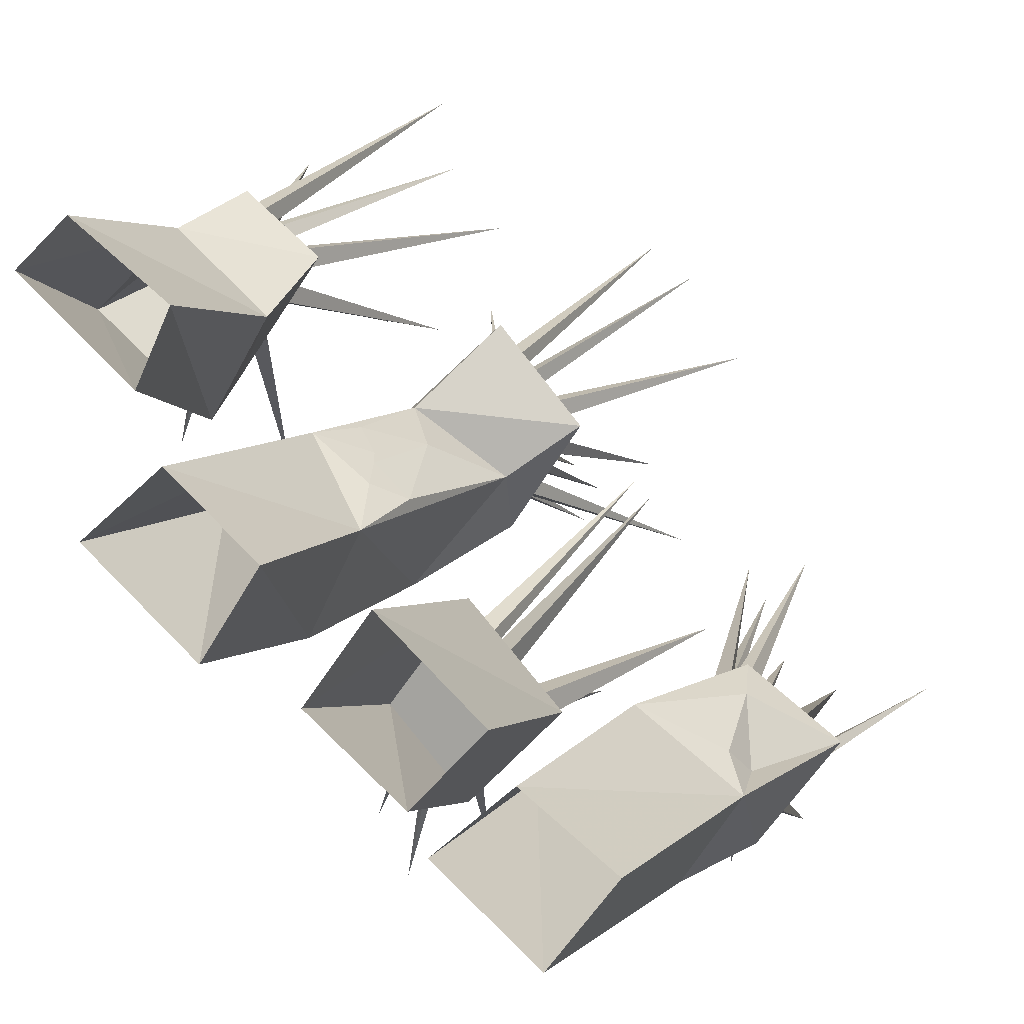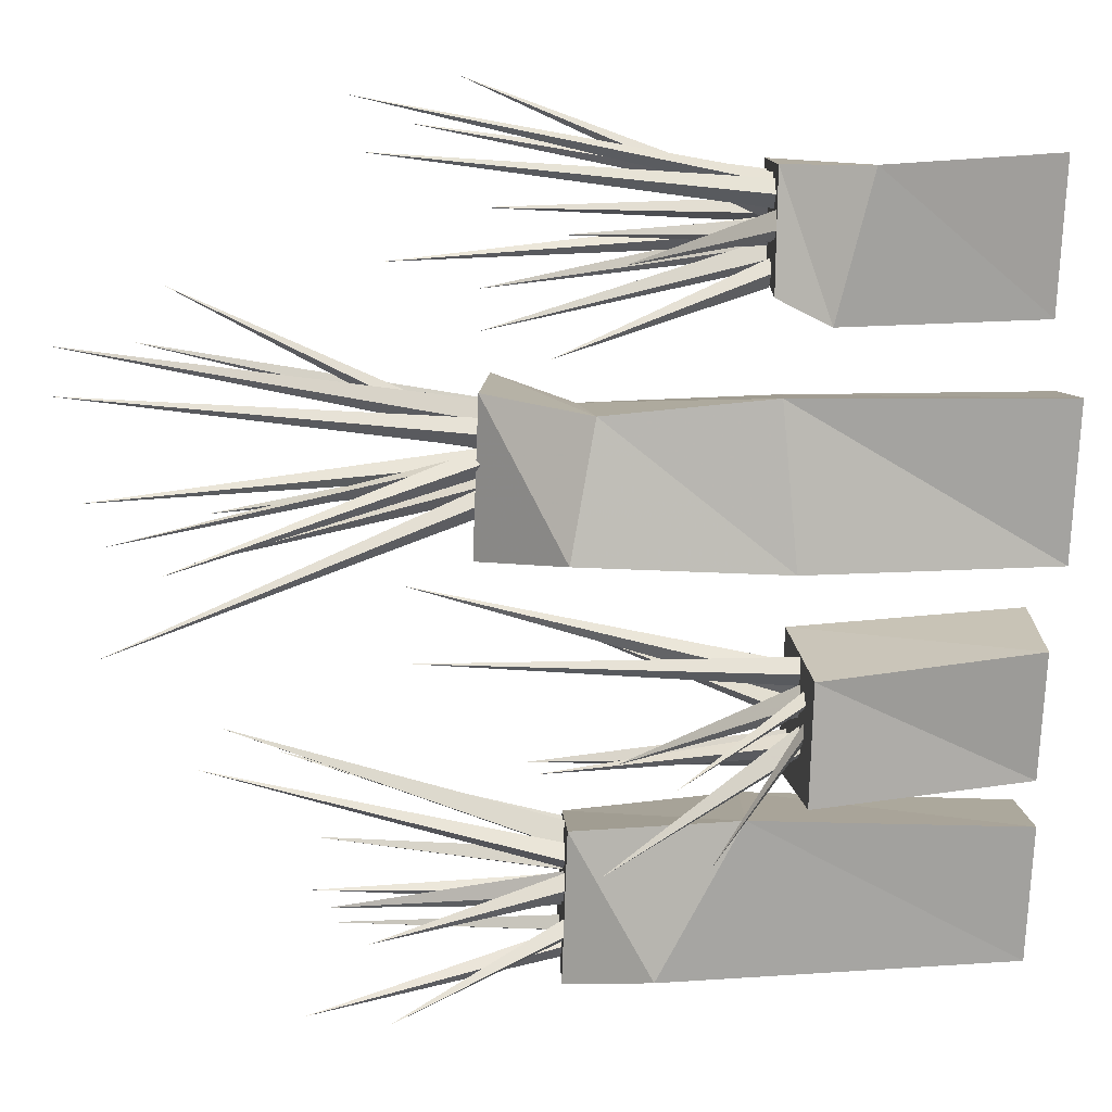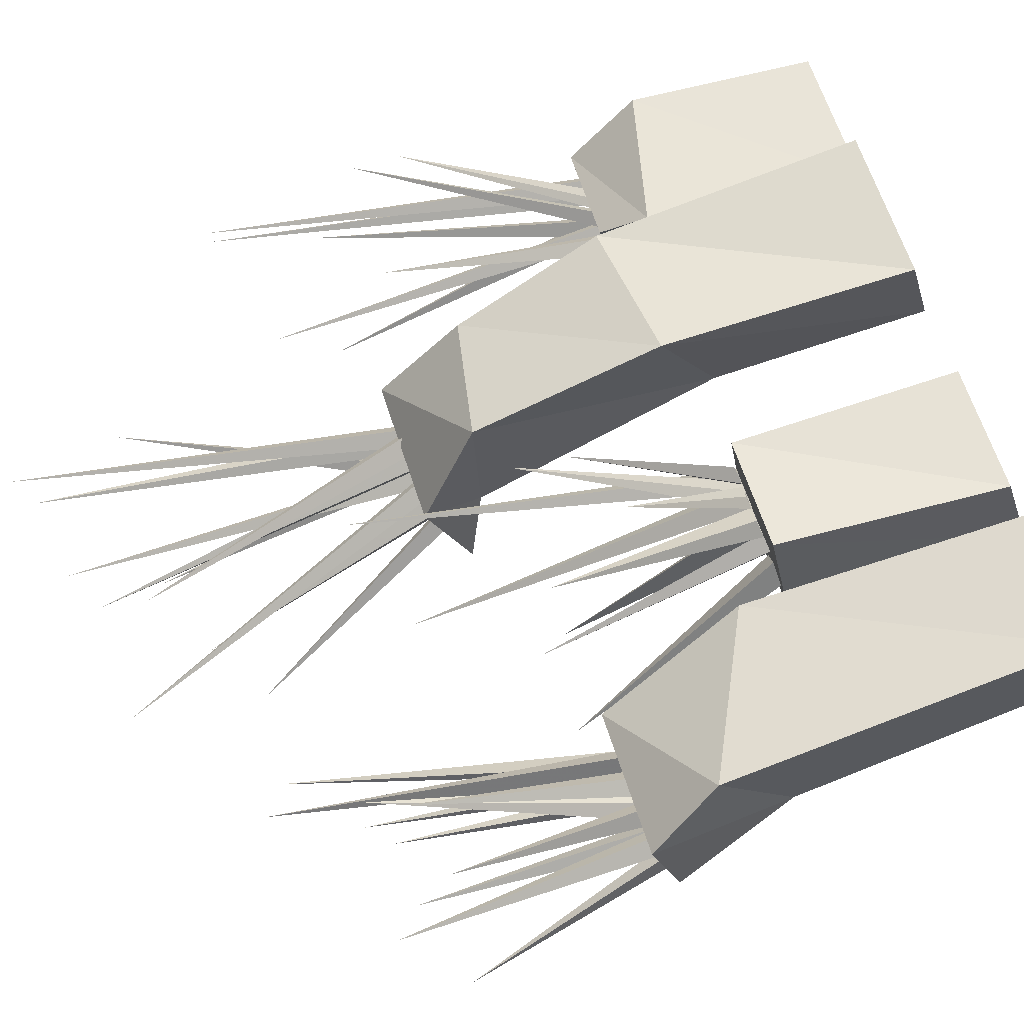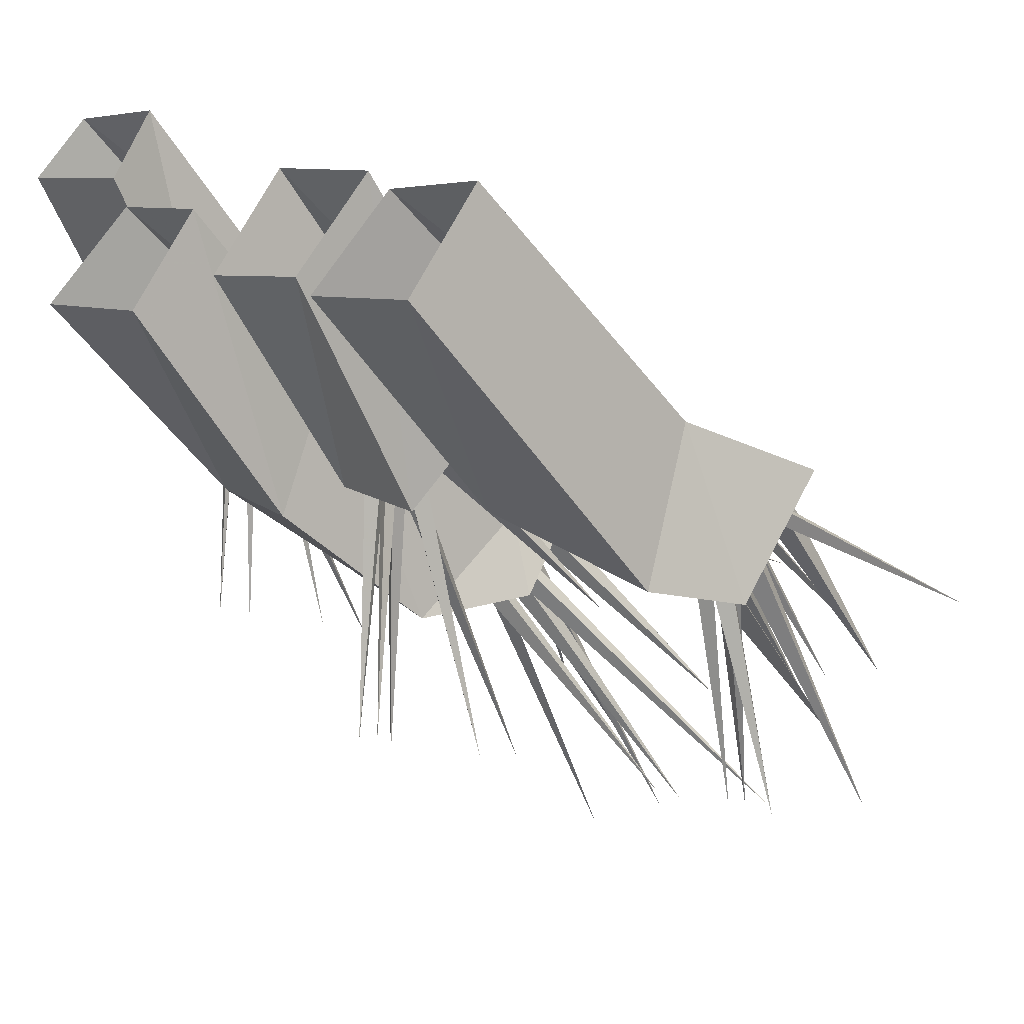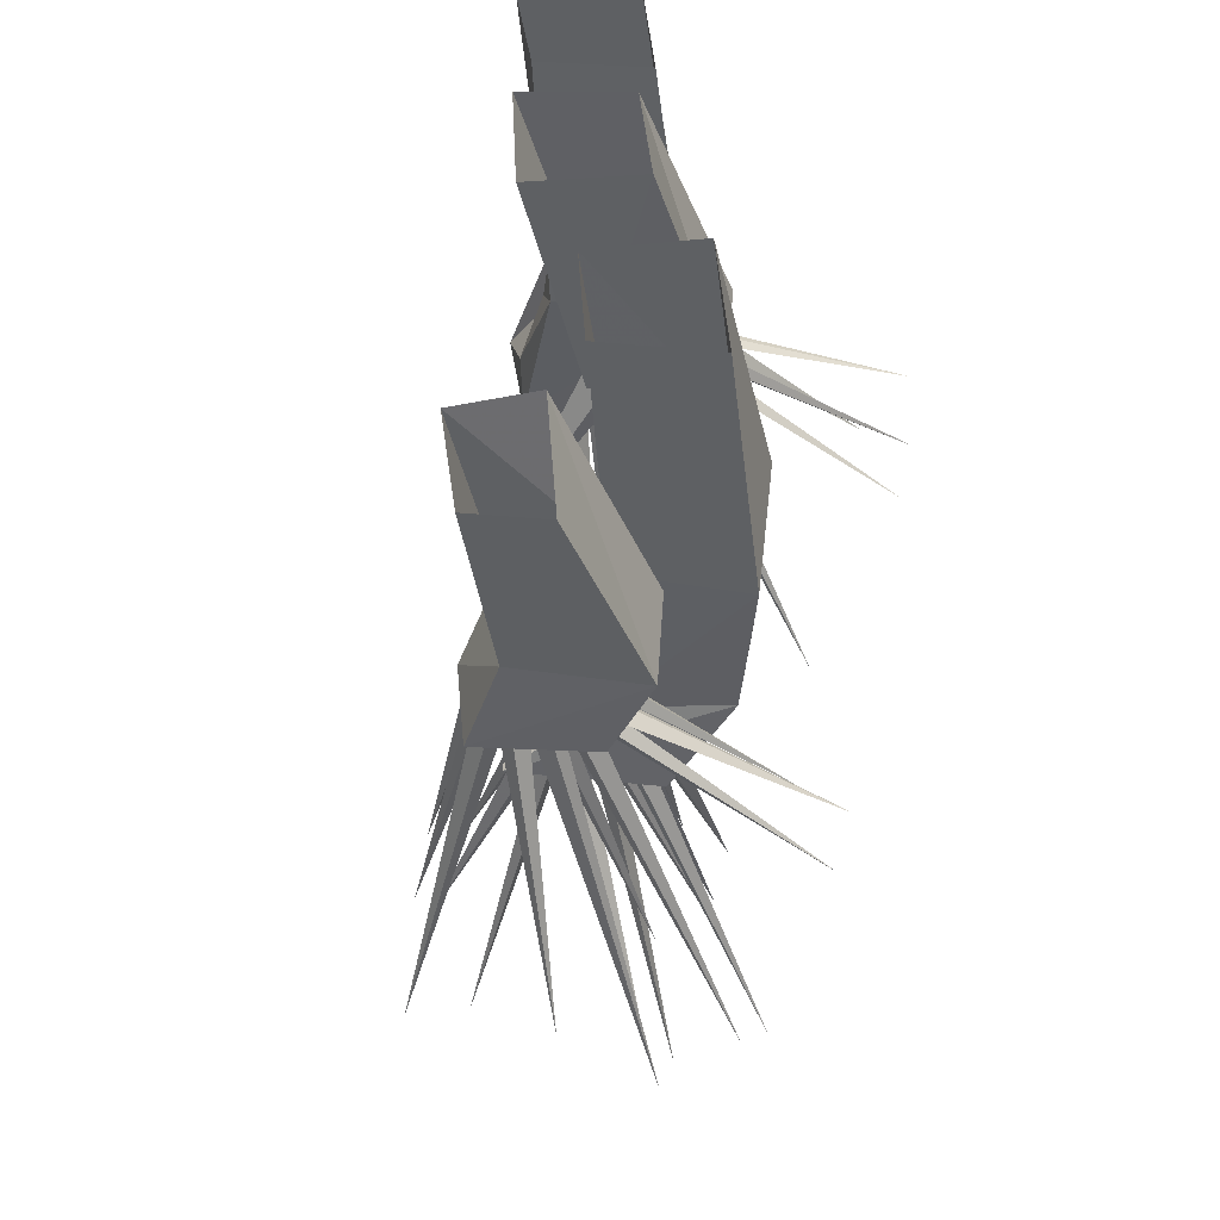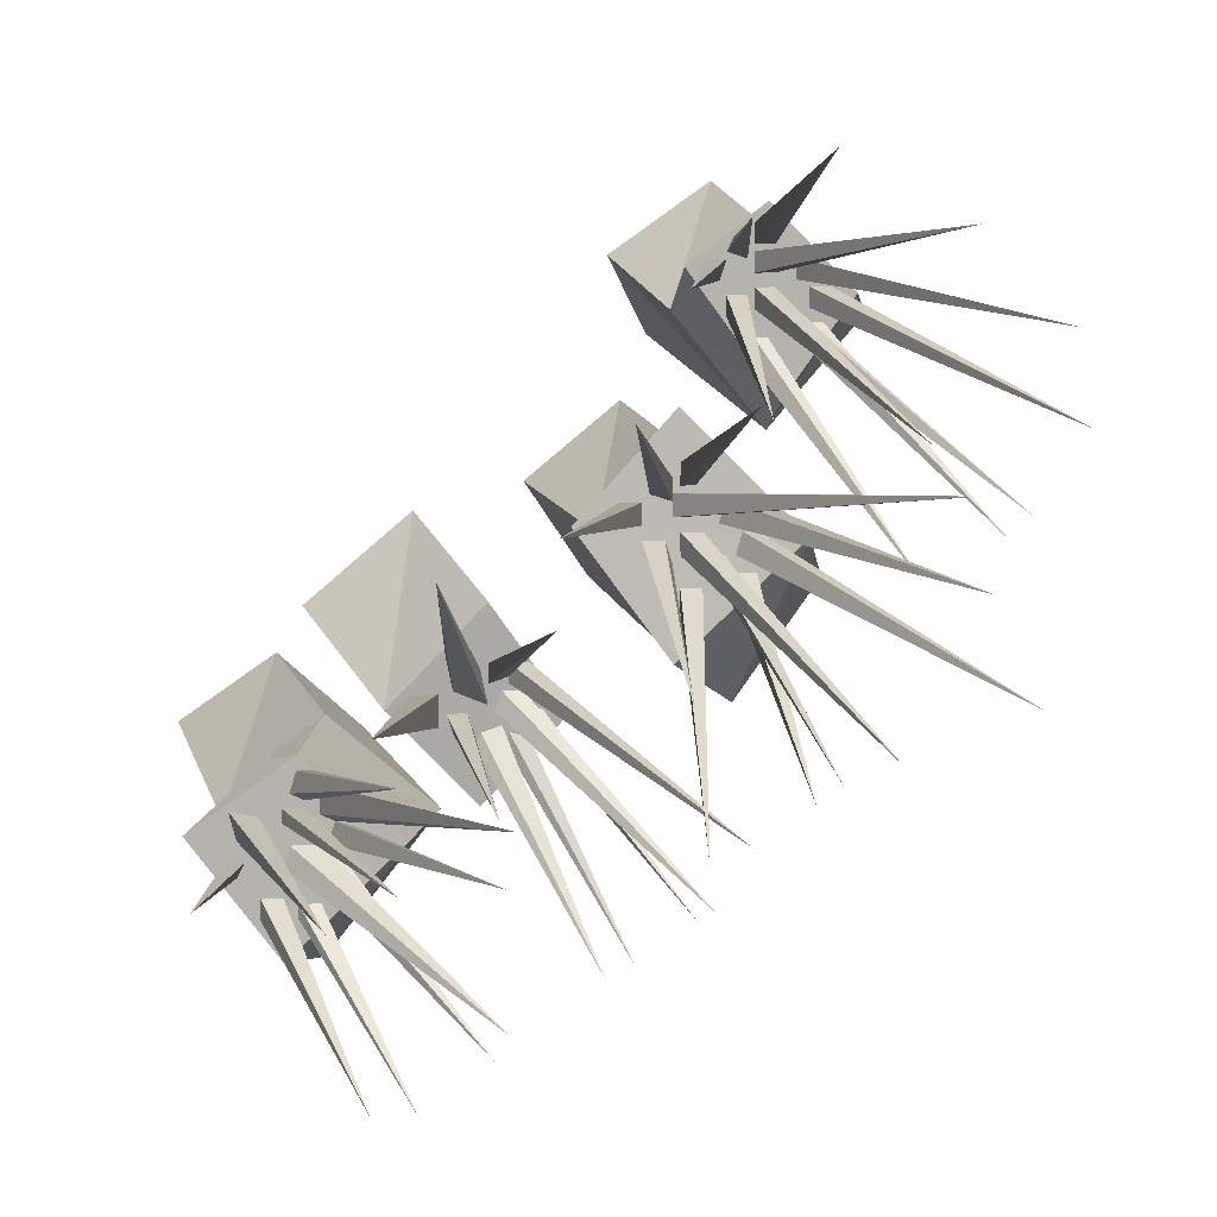
<metadata>
{"format":"obj","ext":"obj","renderer":"f3d","projection":"perspective","resolution":1024,"background":"white","views":[{"elev":13.3,"azim":-153.5,"up":"+Z"},{"elev":-34.5,"azim":87.1,"up":"+Z"},{"elev":-74.9,"azim":113.7,"up":"+Z"},{"elev":-44.6,"azim":-141.5,"up":"+Z"},{"elev":43.5,"azim":47.9,"up":"+Y"},{"elev":9.9,"azim":-12.1,"up":"+Z"}]}
</metadata>
<code>
v -0.2266 -0.4297 -0.3594
v -0.2031 -0.4688 -0.2812
v -0.2109 -0.3984 -0.3281
v -0.2422 -0.3672 -0.3672
v -0.2969 -0.5312 -0.3438
v -0.1797 -0.5312 -0.2656
v -0.125 -0.3281 -0.2656
v -0.1406 0 -0.2578
v -0.2578 0 -0.3359
v -0.1406 -0.4297 -0.5078
v -0.1953 -0.5312 -0.4844
v -0.0625 -0.5312 -0.3594
v 0 -0.3359 -0.375
v -0.03906 0 -0.3516
v 0.2344 -0.3828 -0.02344
v 0.2188 -0.4844 -0.03125
v 0.2656 -0.4062 0
v 0.2812 -0.3203 0.007812
v 0.2266 -0.3672 -0.03125
v 0.1797 -0.3672 -0.07031
v 0.1641 -0.5859 -0.08594
v 0.2656 -0.5391 0
v 0.4062 -0.3281 -0.09375
v 0.3828 0 -0.0625
v 0.2734 0 0.03125
v 0.1875 -0.2656 -0.08594
v 0.2109 -0.3281 -0.04688
v 0.2734 -0.5469 -0.2266
v 0.1875 -0.6484 -0.1641
v 0.08594 -0.6328 -0.02344
v 0.1953 -0.6328 0.09375
v 0.375 -0.5234 -0.1016
v 0.2812 -0.3047 -0.2344
v 0.2344 0 -0.1797
v 0.1562 0 -0.0625
v 0.3281 -0.6484 -0.03906
v -0.01562 0 -0.3047
v 0.1094 0 -0.2109
v 0.1562 -0.2734 -0.2891
v 0.05469 -0.2734 -0.3906
v -0.1094 0 -0.2031
v -0.05469 -0.2891 -0.2734
v 0.02344 0 -0.09375
v 0.0625 -0.2891 -0.1562
v 0.3828 0 0.2891
v 0.2578 0 0.2031
v 0.2812 -0.2266 0.1562
v 0.3906 -0.2188 0.25
v 0.4531 0 0.2266
v 0.5078 -0.2266 0.1484
v 0.3047 0 0.1094
v 0.3828 -0.2656 0.02344
v 0.3828 -0.3281 0.0625
v 0.2734 -0.3281 0.2109
v 0.3672 -0.3281 0.2812
v 0.4688 -0.3281 0.1797
v -0.1719 0 -0.4531
v 0.3438 -0.3281 0.2188
v 0.2656 -0.6484 0.2812
v 0.3203 -0.3281 0.2266
v 0.3281 -0.3281 0.2422
v 0.3438 -0.3281 0.2422
v 0.3125 -0.3281 0.1953
v 0.2031 -0.6484 0.2109
v 0.2969 -0.3281 0.1953
v 0.2969 -0.3281 0.2188
v 0.3203 -0.3281 0.2188
v 0.4219 -0.3281 0.125
v 0.5859 -0.5078 -0.07031
v 0.4062 -0.3281 0.125
v 0.4062 -0.3281 0.1484
v 0.4297 -0.3281 0.1484
v 0.3672 -0.3281 0.1094
v 0.4688 -0.5781 -0.1016
v 0.3438 -0.3281 0.1094
v 0.3516 -0.3281 0.1328
v 0.3672 -0.3281 0.1328
v 0.4375 -0.3281 0.1641
v 0.5781 -0.7812 0.07812
v 0.4141 -0.3281 0.1641
v 0.4141 -0.3281 0.1875
v 0.4375 -0.3281 0.1875
v 0.3359 -0.3281 0.1562
v 0.2891 -0.6484 0.07812
v 0.3203 -0.3281 0.1562
v 0.3203 -0.3281 0.1797
v 0.3438 -0.3281 0.1797
v 0.375 -0.3281 0.2344
v 0.3281 -0.7344 0.3516
v 0.3516 -0.3281 0.2344
v 0.3516 -0.3281 0.2578
v 0.375 -0.3281 0.2578
v 0.4219 -0.3281 0.1953
v 0.5547 -0.7969 0.1797
v 0.3984 -0.3281 0.1953
v 0.3984 -0.3281 0.2188
v 0.4219 -0.3281 0.2109
v 0.3984 -0.3281 0.1406
v 0.5938 -0.5703 -0.03906
v 0.375 -0.3281 0.1484
v 0.3828 -0.3281 0.1719
v 0.3984 -0.3281 0.1641
v 0.375 -0.3281 0.2031
v 0.4922 -0.6797 0.2734
v 0.3516 -0.3281 0.2031
v 0.3516 -0.3281 0.2266
v 0.375 -0.3281 0.2266
v 0.375 -0.3281 0.1641
v 0.4219 -0.7578 0.0625
v 0.3516 -0.3281 0.1641
v 0.3516 -0.3281 0.1875
v 0.375 -0.3281 0.1875
v 0.0625 -0.2812 -0.2734
v -0.03906 -0.5625 -0.08594
v 0.02344 -0.2812 -0.2578
v 0.01562 -0.2812 -0.2188
v 0.05469 -0.2812 -0.2344
v 0.007812 -0.2812 -0.2969
v -0.1094 -0.5781 -0.2422
v -0.02344 -0.2812 -0.2891
v -0.02344 -0.2812 -0.2578
v 0.007812 -0.2812 -0.2578
v 0.1328 -0.2812 -0.3047
v 0.2656 -0.4375 -0.4922
v 0.1094 -0.2812 -0.2969
v 0.1016 -0.2812 -0.2734
v 0.125 -0.2812 -0.2812
v 0.07031 -0.2812 -0.3281
v 0.1484 -0.5078 -0.5312
v 0.04688 -0.2812 -0.3203
v 0.05469 -0.2812 -0.3047
v 0.07812 -0.2812 -0.2969
v 0.1094 -0.2812 -0.25
v 0.2578 -0.7109 -0.3438
v 0.08594 -0.2812 -0.25
v 0.08594 -0.2812 -0.2266
v 0.1094 -0.2812 -0.2266
v 0.04688 -0.2812 -0.3047
v 0.02344 -0.5703 -0.3359
v 0.02344 -0.2812 -0.3047
v 0.01562 -0.2812 -0.2812
v 0.03906 -0.2812 -0.2812
v 0.08594 -0.2812 -0.2422
v 0.05469 -0.7266 -0.1094
v 0.0625 -0.2812 -0.25
v 0.0625 -0.2812 -0.2266
v 0.08594 -0.2812 -0.2188
v 0.1016 -0.2812 -0.3281
v 0.2031 -0.3984 -0.5469
v 0.08594 -0.2812 -0.3281
v 0.08594 -0.2812 -0.3047
v 0.1094 -0.2812 -0.3125
v 0.09375 -0.2812 -0.2812
v 0.2734 -0.5 -0.4688
v 0.07031 -0.2812 -0.2812
v 0.07812 -0.2812 -0.2578
v 0.1016 -0.2812 -0.2578
v 0.1875 -0.6406 0
v 0.07812 -0.9609 0.1172
v 0.1641 -0.6406 0.007812
v 0.1641 -0.6406 0.03125
v 0.1875 -0.6406 0.02344
v 0.1562 -0.6406 -0.02344
v 0.007812 -0.9609 0.01562
v 0.1328 -0.6406 -0.02344
v 0.1328 -0.6406 0
v 0.1562 -0.6406 0
v 0.2734 -0.6406 -0.09375
v 0.2422 -0.9844 -0.2344
v 0.25 -0.6406 -0.09375
v 0.25 -0.6406 -0.07031
v 0.2734 -0.6406 -0.07031
v 0.2188 -0.6406 -0.1094
v 0.125 -1.055 -0.2656
v 0.1953 -0.6406 -0.1094
v 0.1953 -0.6406 -0.08594
v 0.2188 -0.6406 -0.08594
v 0.2734 -0.6406 -0.05469
v 0.4219 -1.094 -0.1328
v 0.25 -0.6406 -0.05469
v 0.2578 -0.6406 -0.03125
v 0.2734 -0.6406 -0.03125
v 0.1875 -0.6406 -0.0625
v 0.1328 -0.9609 -0.1406
v 0.1641 -0.6406 -0.0625
v 0.1562 -0.6406 -0.03906
v 0.1797 -0.6406 -0.03906
v 0.2109 -0.6406 0.01562
v 0.1719 -1.047 0.1406
v 0.1953 -0.6406 0.01562
v 0.1953 -0.6406 0.03906
v 0.2188 -0.6406 0.03906
v 0.2578 -0.6406 -0.02344
v 0.3672 -1.109 -0.02344
v 0.2344 -0.6406 -0.02344
v 0.2422 -0.6406 0
v 0.2656 -0.6406 0
v 0.25 -1.047 -0.2031
v 0.2266 -0.6406 -0.07031
v 0.2188 -0.6406 -0.04688
v 0.2422 -0.6406 -0.05469
v 0.2109 -0.6406 -0.01562
v 0.3906 -0.9922 0.04688
v 0.1875 -0.6406 -0.01562
v 0.1875 -0.6406 0.007812
v 0.2109 -0.6406 0.007812
v 0.2188 -0.6406 -0.05469
v 0.2969 -1.07 -0.1797
v 0.1953 -0.6406 -0.05469
v 0.1953 -0.6406 -0.03125
v 0.2188 -0.6406 -0.03125
v -0.1797 -0.5312 -0.3438
v -0.1172 -0.8203 -0.3438
v -0.1953 -0.5312 -0.3359
v -0.1953 -0.5312 -0.3203
v -0.1719 -0.5312 -0.3203
v -0.2188 -0.5312 -0.3516
v -0.1875 -0.8203 -0.375
v -0.2422 -0.5312 -0.3516
v -0.25 -0.5312 -0.3203
v -0.2188 -0.5312 -0.3281
v -0.1328 -0.5312 -0.3984
v -0.01562 -0.75 -0.5312
v -0.1562 -0.5312 -0.3984
v -0.1562 -0.5312 -0.375
v -0.1328 -0.5312 -0.375
v -0.1953 -0.5312 -0.4375
v -0.1484 -0.8203 -0.5547
v -0.2188 -0.5312 -0.4375
v -0.2188 -0.5312 -0.4141
v -0.1953 -0.5312 -0.4141
v -0.1172 -0.5312 -0.3672
v -0.03906 -0.9531 -0.3047
v -0.1484 -0.5312 -0.3594
v -0.1406 -0.5312 -0.3359
v -0.1172 -0.5312 -0.3438
v -0.2422 -0.5312 -0.3906
v -0.3125 -0.8047 -0.3516
v -0.2578 -0.5312 -0.3828
v -0.25 -0.5312 -0.3672
v -0.2344 -0.5312 -0.375
v -0.1719 -0.5312 -0.3125
v -0.125 -0.8672 -0.2266
v -0.1875 -0.5312 -0.3047
v -0.1797 -0.5312 -0.2812
v -0.1641 -0.5312 -0.2812
v -0.02344 -0.9297 -0.2578
v -0.1562 -0.5312 -0.3281
v -0.1562 -0.5312 -0.2969
v -0.1328 -0.5312 -0.3047
v -0.1562 -0.5312 -0.4453
v -0.08594 -0.7266 -0.5938
v -0.1797 -0.5312 -0.4375
v -0.1797 -0.5312 -0.4219
v -0.1562 -0.5312 -0.4219
v -0.1719 -0.5312 -0.3828
v -0.007812 -0.7969 -0.4922
v -0.1953 -0.5312 -0.3828
v -0.1875 -0.5312 -0.3594
v -0.1562 -0.5312 -0.3594
f 1 2 3
f 15 16 17
f 19 27 20
f 1 3 4
f 1 4 5
f 1 5 2
f 2 5 6
f 2 6 7
f 2 7 3
f 3 7 4
f 4 10 11
f 4 11 5
f 6 12 13
f 6 13 7
f 15 17 18
f 15 18 19
f 15 19 16
f 16 19 20
f 16 20 21
f 16 21 22
f 16 22 17
f 17 22 18
f 18 22 23
f 18 26 27
f 18 27 19
f 20 27 26
f 20 26 21
f 21 26 28
f 21 28 29
f 21 29 30
f 21 30 22
f 22 30 31
f 22 31 32
f 22 32 23
f 23 32 33
f 26 33 28
f 28 33 32
f 28 32 36
f 28 36 29
f 31 36 32
f 47 52 53
f 47 53 54
f 47 54 48
f 48 54 55
f 48 55 50
f 50 55 56
f 50 56 52
f 52 56 53
f 10 13 12
f 10 12 11
f 4 7 8
f 4 8 9
f 4 9 10
f 7 13 14
f 7 14 8
f 18 23 24
f 18 24 25
f 18 25 26
f 23 33 34
f 23 34 24
f 25 35 26
f 26 35 33
f 35 34 33
f 37 38 39
f 37 39 40
f 37 40 41
f 41 40 42
f 41 42 43
f 43 42 44
f 43 44 38
f 38 44 39
f 45 46 47
f 45 47 48
f 45 48 49
f 49 48 50
f 49 50 51
f 51 50 52
f 51 52 46
f 46 52 47
f 57 14 13
f 57 13 10
f 57 10 9
f 5 11 6
f 6 11 12
f 29 36 30
f 30 36 31
f 39 44 42
f 39 42 40
f 53 56 55
f 53 55 54
f 58 59 60
f 60 59 61
f 61 59 62
f 62 59 58
f 63 64 65
f 65 64 66
f 66 64 67
f 67 64 63
f 68 69 70
f 70 69 71
f 71 69 72
f 72 69 68
f 73 74 75
f 75 74 76
f 76 74 77
f 77 74 73
f 78 79 80
f 80 79 81
f 81 79 82
f 82 79 78
f 83 84 85
f 85 84 86
f 86 84 87
f 87 84 83
f 88 89 90
f 90 89 91
f 91 89 92
f 92 89 88
f 93 94 95
f 95 94 96
f 96 94 97
f 97 94 93
f 98 99 100
f 100 99 101
f 101 99 102
f 102 99 98
f 103 104 105
f 105 104 106
f 106 104 107
f 107 104 103
f 108 109 110
f 110 109 111
f 111 109 112
f 112 109 108
f 113 114 115
f 115 114 116
f 116 114 117
f 117 114 113
f 118 119 120
f 120 119 121
f 121 119 122
f 122 119 118
f 123 124 125
f 125 124 126
f 126 124 127
f 127 124 123
f 128 129 130
f 130 129 131
f 131 129 132
f 132 129 128
f 133 134 135
f 135 134 136
f 136 134 137
f 137 134 133
f 138 139 140
f 140 139 141
f 141 139 142
f 142 139 138
f 143 144 145
f 145 144 146
f 146 144 147
f 147 144 143
f 148 149 150
f 150 149 151
f 151 149 152
f 152 149 148
f 153 154 155
f 155 154 156
f 156 154 157
f 157 154 153
f 158 159 160
f 160 159 161
f 161 159 162
f 162 159 158
f 163 164 165
f 165 164 166
f 166 164 167
f 167 164 163
f 168 169 170
f 170 169 171
f 171 169 172
f 172 169 168
f 173 174 175
f 175 174 176
f 176 174 177
f 177 174 173
f 178 179 180
f 180 179 181
f 181 179 182
f 182 179 178
f 183 184 185
f 185 184 186
f 186 184 187
f 187 184 183
f 188 189 190
f 190 189 191
f 191 189 192
f 192 189 188
f 193 194 195
f 195 194 196
f 196 194 197
f 197 194 193
f 171 198 199
f 199 198 200
f 200 198 201
f 201 198 171
f 202 203 204
f 204 203 205
f 205 203 206
f 206 203 202
f 207 208 209
f 209 208 210
f 210 208 211
f 211 208 207
f 212 213 214
f 214 213 215
f 215 213 216
f 216 213 212
f 217 218 219
f 219 218 220
f 220 218 221
f 221 218 217
f 222 223 224
f 224 223 225
f 225 223 226
f 226 223 222
f 227 228 229
f 229 228 230
f 230 228 231
f 231 228 227
f 232 233 234
f 234 233 235
f 235 233 236
f 236 233 232
f 237 238 239
f 239 238 240
f 240 238 241
f 241 238 237
f 242 243 244
f 244 243 245
f 245 243 246
f 246 243 242
f 235 247 248
f 248 247 249
f 249 247 250
f 250 247 235
f 251 252 253
f 253 252 254
f 254 252 255
f 255 252 251
f 256 257 258
f 258 257 259
f 259 257 260
f 260 257 256

</code>
